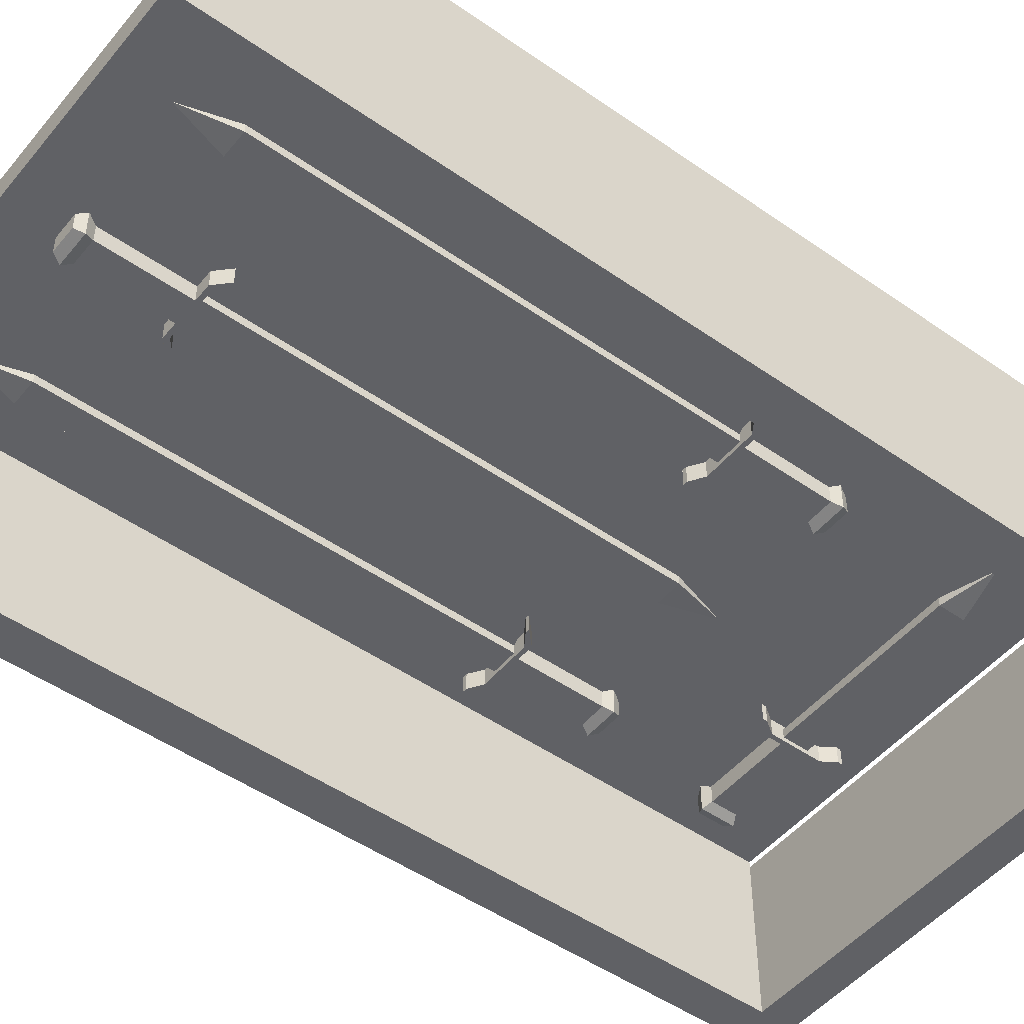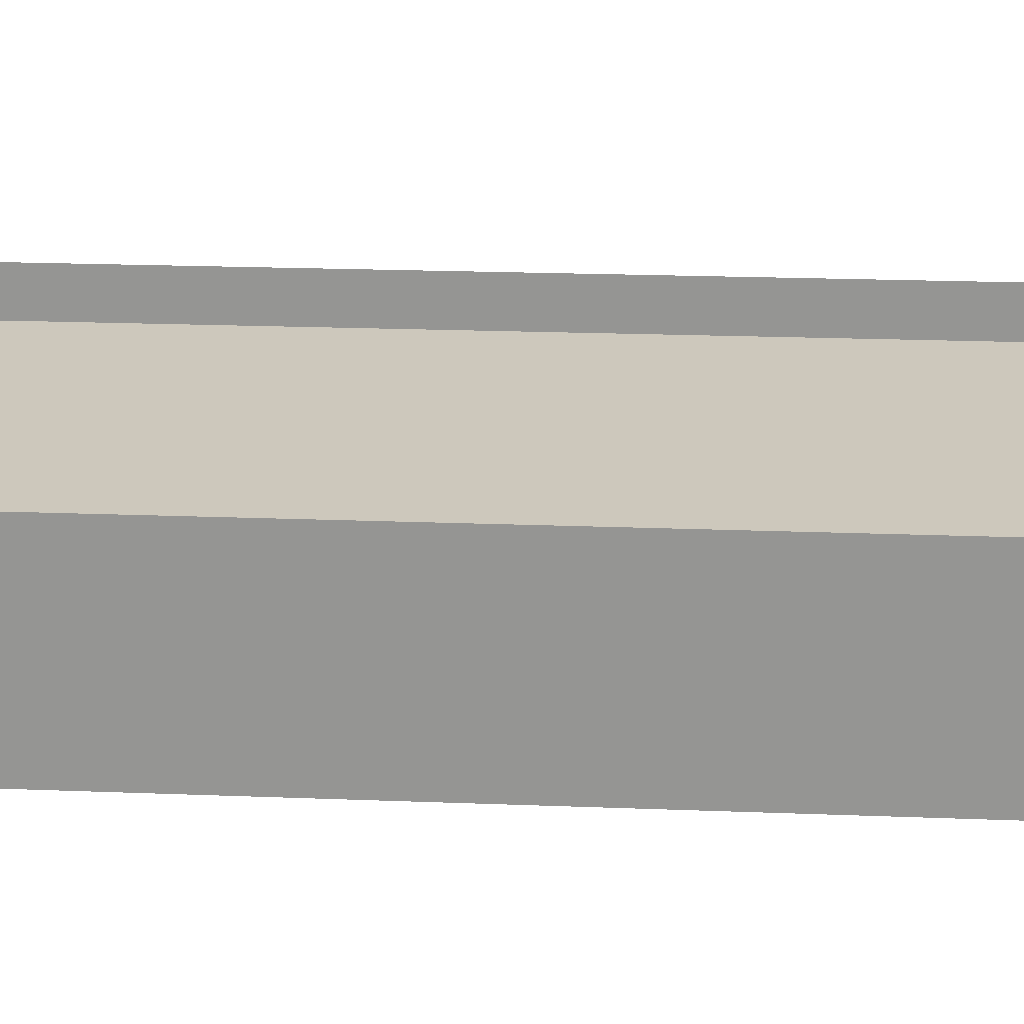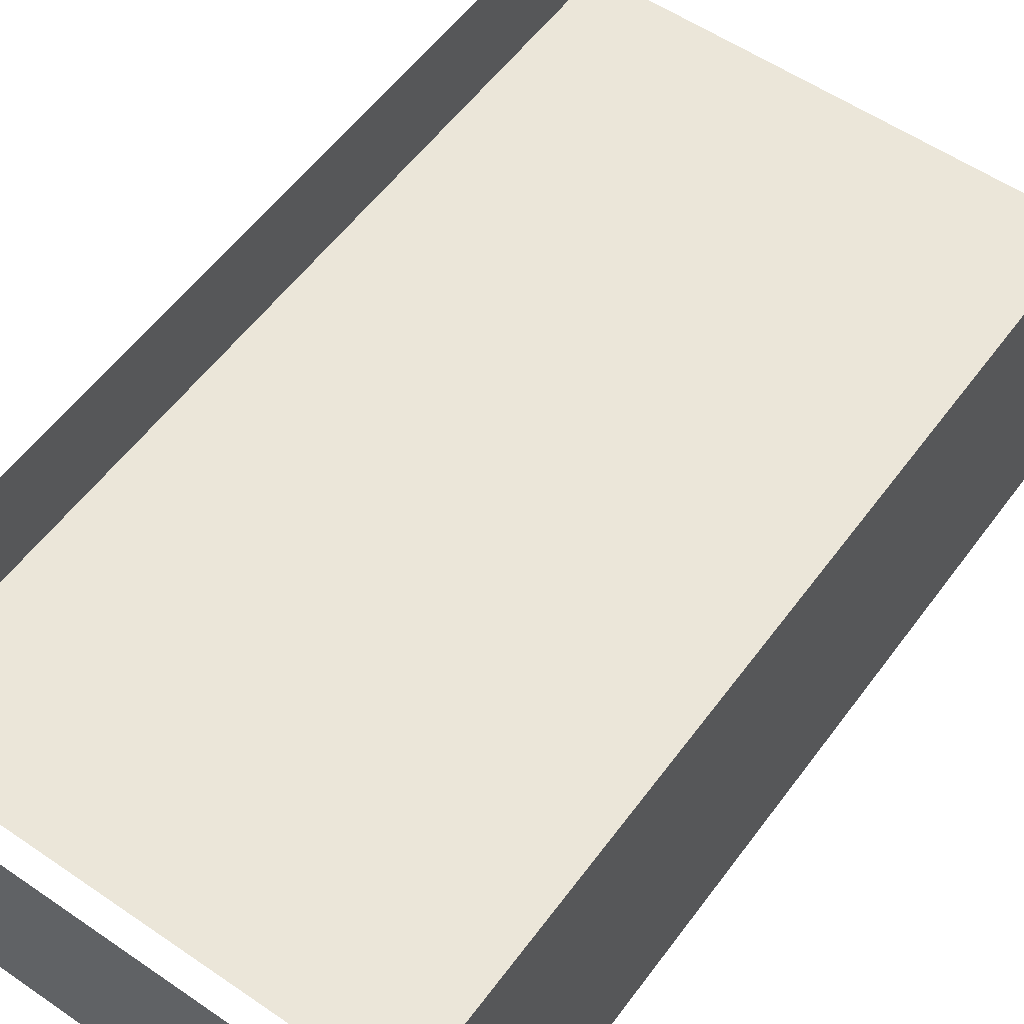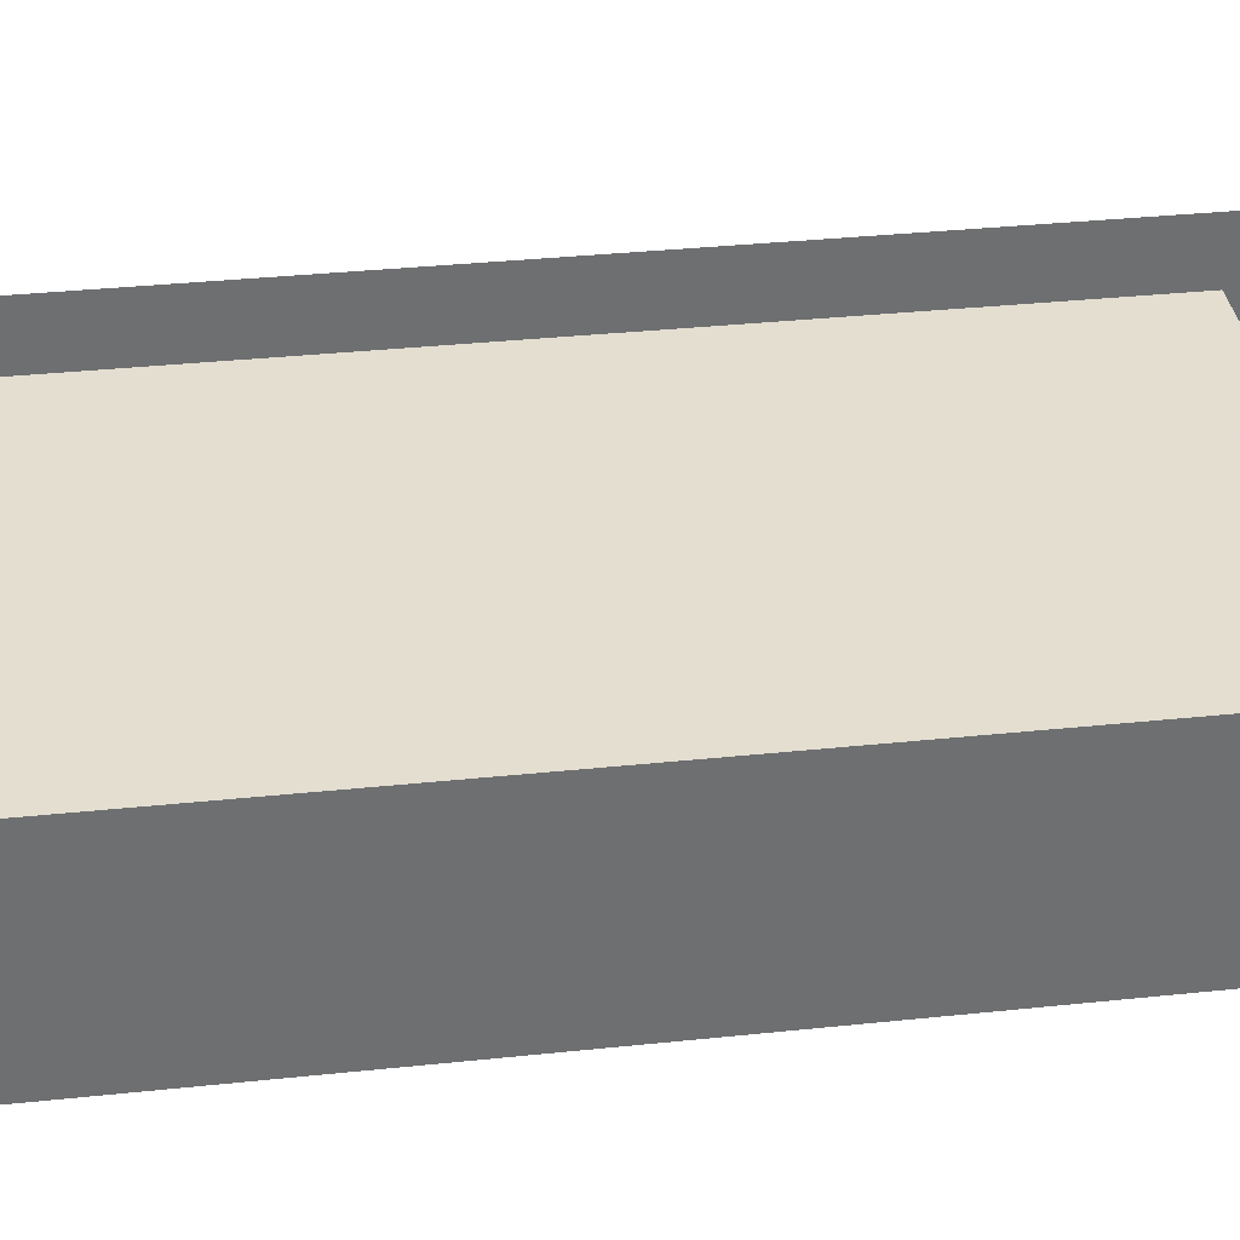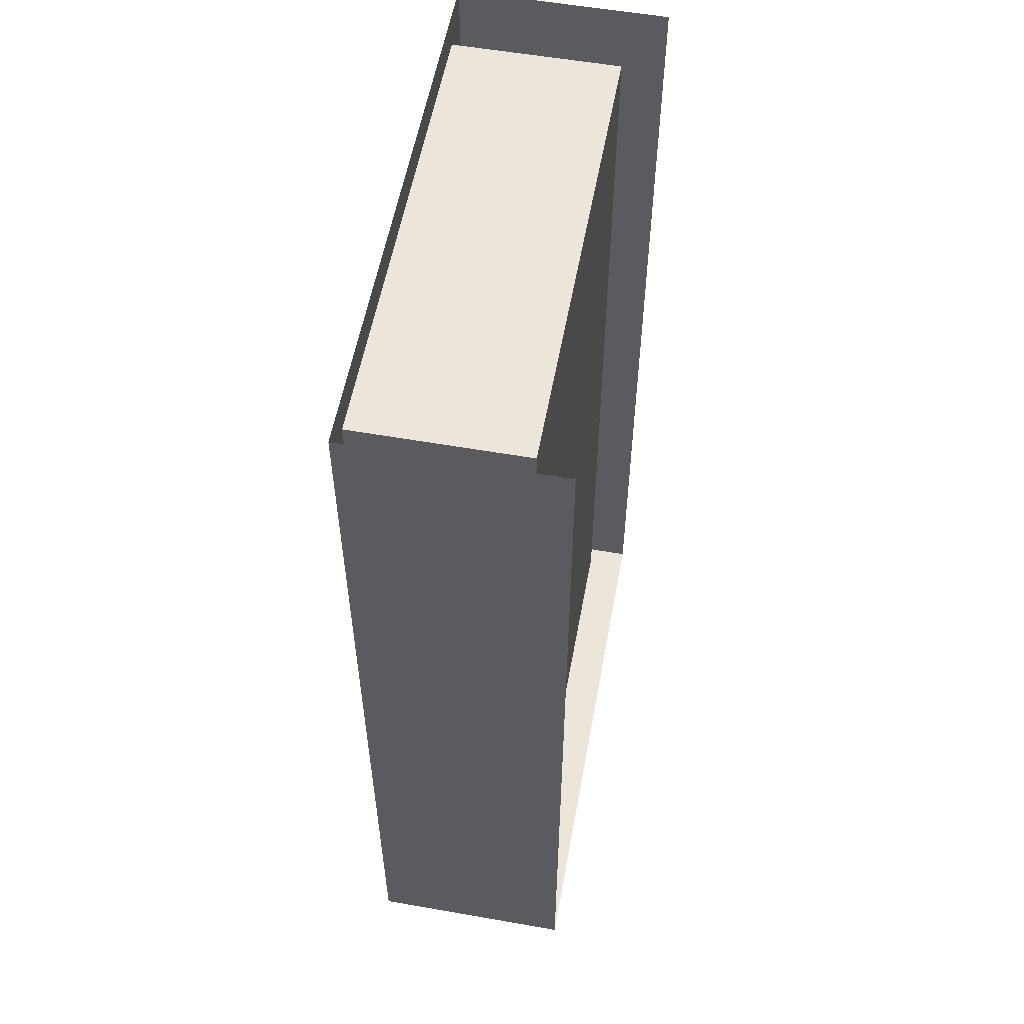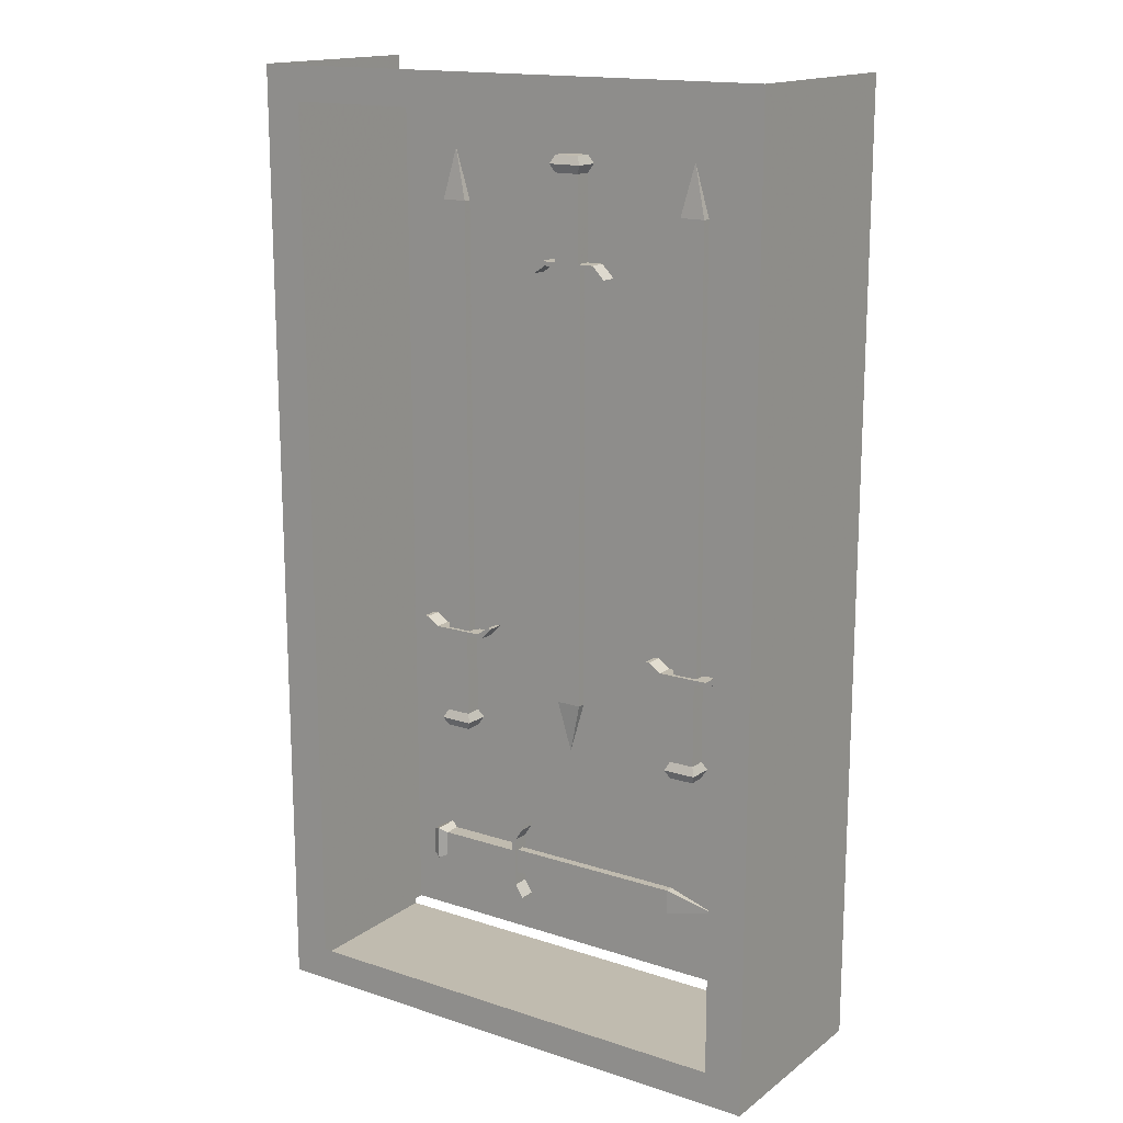
<metadata>
{"format":"obj","ext":"obj","renderer":"f3d","projection":"perspective","resolution":1024,"background":"white","views":[{"elev":-49.3,"azim":-127.8,"up":"+Z"},{"elev":22.1,"azim":93.8,"up":"+Z"},{"elev":55.8,"azim":35.8,"up":"+Z"},{"elev":35.9,"azim":82.2,"up":"+Z"},{"elev":56.3,"azim":-79.6,"up":"+Y"},{"elev":15.9,"azim":-145.8,"up":"+Y"}]}
</metadata>
<code>
v -0.4297 -1.688 0.1406
v -0.4297 -0.0625 0.1406
v 0.4297 -0.0625 0.1406
v 0.4297 -1.688 0.1406
v 0.4297 -0.0625 -0.1641
v 0.4297 -1.688 -0.1641
v 0.5 -1.75 -0.1641
v -0.4297 -1.688 -0.1641
v -0.5 -1.75 -0.1641
v -0.5 0 -0.1641
v -0.4297 -0.0625 -0.1641
v 0.5 0 -0.1641
v 0.5 0 0.2109
v 0.5 -1.75 0.2109
v 0.5 -1.75 0.1406
v -0.5 -1.75 0.1406
v -0.5 -1.75 0.2109
v -0.5 0 0.2109
v -0.5 0 0.1406
v 0.5 0 0.1406
v -0.2266 -1.219 0.03906
v -0.2734 -1.219 0.03906
v -0.2734 -1.062 0.03906
v -0.2266 -1.062 0.03906
v -0.2266 -1.219 0.07031
v -0.2188 -1.234 0.07812
v -0.2188 -1.234 0.03125
v -0.2812 -1.234 0.03125
v -0.2734 -1.219 0.07031
v -0.2734 -1.062 0.07031
v -0.3047 -1.062 0.07031
v -0.3047 -1.062 0.03906
v -0.2969 -1.055 0.03906
v -0.2812 -1.055 0.03906
v -0.2188 -1.055 0.03906
v -0.1953 -1.062 0.03906
v -0.2266 -1.062 0.07031
v -0.2812 -1.234 0.07812
v -0.2734 -1.25 0.03906
v -0.2734 -1.25 0.07031
v -0.2266 -1.25 0.07031
v -0.2266 -1.25 0.03906
v -0.1953 -1.062 0.07031
v -0.1719 -1.039 0.03906
v -0.1719 -1.039 0.07031
v -0.1797 -1.039 0.03906
v -0.1797 -1.039 0.07031
v -0.2031 -1.055 0.03906
v -0.2031 -1.055 0.07031
v -0.2188 -1.055 0.07031
v -0.2266 -1.055 0.04688
v -0.2266 -1.055 0.0625
v -0.2266 -0.2422 0.04688
v -0.2266 -0.2422 0.0625
v -0.25 -0.1484 0.05469
v -0.2734 -0.2422 0.04688
v -0.2734 -0.2422 0.0625
v -0.2734 -1.055 0.04688
v -0.2734 -1.055 0.0625
v -0.2812 -1.055 0.07031
v -0.2969 -1.055 0.07031
v -0.3203 -1.039 0.03906
v -0.3203 -1.039 0.07031
v -0.3281 -1.039 0.03906
v -0.3281 -1.039 0.07031
v -0.02344 -0.1797 0.03906
v 0.02344 -0.1797 0.03906
v 0.02344 -0.3359 0.03906
v -0.02344 -0.3359 0.03906
v -0.02344 -0.1797 0.07031
v -0.03125 -0.1641 0.07812
v -0.03125 -0.1641 0.03125
v 0.03125 -0.1641 0.03125
v 0.02344 -0.1797 0.07031
v 0.02344 -0.3359 0.07031
v 0.05469 -0.3359 0.07031
v 0.05469 -0.3359 0.03906
v 0.04688 -0.3438 0.03906
v 0.03125 -0.3438 0.03906
v -0.03125 -0.3438 0.03906
v -0.05469 -0.3359 0.03906
v -0.02344 -0.3359 0.07031
v 0.03125 -0.1641 0.07812
v 0.02344 -0.1484 0.03906
v 0.02344 -0.1484 0.07031
v -0.02344 -0.1484 0.07031
v -0.02344 -0.1484 0.03906
v -0.05469 -0.3359 0.07031
v -0.07812 -0.3594 0.03906
v -0.07812 -0.3594 0.07031
v -0.07031 -0.3594 0.03906
v -0.07031 -0.3594 0.07031
v -0.04688 -0.3438 0.03906
v -0.04688 -0.3438 0.07031
v -0.03125 -0.3438 0.07031
v -0.02344 -0.3438 0.04688
v -0.02344 -0.3438 0.0625
v -0.02344 -1.156 0.04688
v -0.02344 -1.156 0.0625
v 0 -1.25 0.05469
v 0.02344 -1.156 0.04688
v 0.02344 -1.156 0.0625
v 0.02344 -0.3438 0.04688
v 0.02344 -0.3438 0.0625
v 0.03125 -0.3438 0.07031
v 0.04688 -0.3438 0.07031
v 0.07031 -0.3594 0.03906
v 0.07031 -0.3594 0.07031
v 0.07812 -0.3594 0.03906
v 0.07812 -0.3594 0.07031
v 0.2734 -1.219 0.03906
v 0.2266 -1.219 0.03906
v 0.2266 -1.062 0.03906
v 0.2734 -1.062 0.03906
v 0.2734 -1.219 0.07031
v 0.2812 -1.234 0.07812
v 0.2812 -1.234 0.03125
v 0.2188 -1.234 0.03125
v 0.2266 -1.219 0.07031
v 0.2266 -1.062 0.07031
v 0.1953 -1.062 0.07031
v 0.1953 -1.062 0.03906
v 0.2031 -1.055 0.03906
v 0.2188 -1.055 0.03906
v 0.2812 -1.055 0.03906
v 0.3047 -1.062 0.03906
v 0.2734 -1.062 0.07031
v 0.2188 -1.234 0.07812
v 0.2266 -1.25 0.03906
v 0.2266 -1.25 0.07031
v 0.2734 -1.25 0.07031
v 0.2734 -1.25 0.03906
v 0.3047 -1.062 0.07031
v 0.3281 -1.039 0.03906
v 0.3281 -1.039 0.07031
v 0.3203 -1.039 0.03906
v 0.3203 -1.039 0.07031
v 0.2969 -1.055 0.03906
v 0.2969 -1.055 0.07031
v 0.2812 -1.055 0.07031
v 0.2734 -1.055 0.04688
v 0.2734 -1.055 0.0625
v 0.2734 -0.2422 0.04688
v 0.2734 -0.2422 0.0625
v 0.25 -0.1484 0.05469
v 0.2266 -0.2422 0.04688
v 0.2266 -0.2422 0.0625
v 0.2266 -1.055 0.04688
v 0.2266 -1.055 0.0625
v 0.2188 -1.055 0.07031
v 0.2031 -1.055 0.07031
v 0.1797 -1.039 0.03906
v 0.1797 -1.039 0.07031
v 0.1719 -1.039 0.03906
v 0.1719 -1.039 0.07031
v 0.2812 -1.477 0.03906
v 0.2812 -1.523 0.03906
v 0.125 -1.523 0.03906
v 0.125 -1.477 0.03906
v 0.2812 -1.477 0.07031
v 0.2969 -1.469 0.07812
v 0.2969 -1.469 0.03125
v 0.2969 -1.531 0.03125
v 0.2812 -1.523 0.07031
v 0.125 -1.523 0.07031
v 0.125 -1.555 0.07031
v 0.125 -1.555 0.03906
v 0.1172 -1.547 0.03906
v 0.1172 -1.531 0.03906
v 0.1172 -1.469 0.03906
v 0.125 -1.445 0.03906
v 0.125 -1.477 0.07031
v 0.2969 -1.531 0.07812
v 0.3125 -1.523 0.03906
v 0.3125 -1.523 0.07031
v 0.3125 -1.477 0.07031
v 0.3125 -1.477 0.03906
v 0.125 -1.445 0.07031
v 0.1016 -1.422 0.03906
v 0.1016 -1.422 0.07031
v 0.1016 -1.43 0.03906
v 0.1016 -1.43 0.07031
v 0.1172 -1.453 0.03906
v 0.1172 -1.453 0.07031
v 0.1172 -1.469 0.07031
v 0.1172 -1.477 0.04688
v 0.1172 -1.477 0.0625
v 0.1172 -1.531 0.07031
v 0.1172 -1.523 0.0625
v 0.1172 -1.547 0.07031
v 0.1016 -1.57 0.03906
v 0.1016 -1.57 0.07031
v 0.1016 -1.578 0.03906
v 0.1016 -1.578 0.07031
v 0.1172 -1.523 0.04688
v -0.2188 -1.523 0.04688
v -0.2188 -1.477 0.04688
v -0.2188 -1.477 0.0625
v -0.3125 -1.5 0.05469
v -0.2188 -1.523 0.0625
f 1 2 3
f 1 3 4
f 4 3 5
f 4 5 6
f 8 11 2
f 8 2 1
f 7 12 13
f 7 13 14
f 7 14 15
f 7 15 9
f 9 15 16
f 9 16 17
f 9 17 10
f 10 17 18
f 10 18 19
f 17 16 15
f 17 15 14
f 12 20 13
f 11 5 2
f 2 5 3
f 6 5 7
f 6 7 8
f 8 7 9
f 8 9 10
f 8 10 11
f 7 5 12
f 10 12 5
f 10 5 11
f 21 22 23
f 21 23 24
f 21 24 25
f 22 29 30
f 22 30 23
f 24 37 25
f 66 67 68
f 66 68 69
f 66 69 70
f 67 74 75
f 67 75 68
f 69 82 70
f 111 112 113
f 111 113 114
f 111 114 115
f 112 119 120
f 112 120 113
f 114 127 115
f 156 157 158
f 156 158 159
f 156 159 160
f 157 164 165
f 157 165 158
f 159 172 160
f 21 25 26
f 21 26 27
f 21 27 22
f 22 27 28
f 22 28 29
f 23 30 31
f 23 31 32
f 23 32 33
f 23 33 34
f 23 34 24
f 24 34 35
f 24 35 36
f 24 36 37
f 28 38 29
f 38 28 39
f 38 39 40
f 40 39 41
f 41 39 42
f 41 42 27
f 41 27 26
f 42 39 28
f 42 28 27
f 36 43 37
f 43 36 44
f 43 44 45
f 45 44 46
f 45 46 47
f 47 46 48
f 47 48 49
f 49 48 35
f 49 35 50
f 50 35 51
f 50 51 52
f 52 51 53
f 52 53 54
f 54 53 55
f 55 53 56
f 55 56 57
f 57 56 58
f 57 58 59
f 59 58 34
f 59 34 60
f 60 34 33
f 60 33 61
f 61 33 62
f 61 62 63
f 63 62 64
f 63 64 65
f 65 64 32
f 65 32 31
f 32 64 62
f 32 62 33
f 35 48 36
f 36 48 44
f 44 48 46
f 35 34 58
f 35 58 51
f 51 58 56
f 51 56 53
f 66 70 71
f 66 71 72
f 66 72 67
f 67 72 73
f 67 73 74
f 68 75 76
f 68 76 77
f 68 77 78
f 68 78 79
f 68 79 69
f 69 79 80
f 69 80 81
f 69 81 82
f 73 83 74
f 83 73 84
f 83 84 85
f 85 84 86
f 86 84 87
f 86 87 72
f 86 72 71
f 87 84 73
f 87 73 72
f 81 88 82
f 88 81 89
f 88 89 90
f 90 89 91
f 90 91 92
f 92 91 93
f 92 93 94
f 94 93 80
f 94 80 95
f 95 80 96
f 95 96 97
f 97 96 98
f 97 98 99
f 99 98 100
f 100 98 101
f 100 101 102
f 102 101 103
f 102 103 104
f 104 103 79
f 104 79 105
f 105 79 78
f 105 78 106
f 106 78 107
f 106 107 108
f 108 107 109
f 108 109 110
f 110 109 77
f 110 77 76
f 77 109 107
f 77 107 78
f 80 93 81
f 81 93 89
f 89 93 91
f 80 79 103
f 80 103 96
f 96 103 101
f 96 101 98
f 111 115 116
f 111 116 117
f 111 117 112
f 112 117 118
f 112 118 119
f 113 120 121
f 113 121 122
f 113 122 123
f 113 123 124
f 113 124 114
f 114 124 125
f 114 125 126
f 114 126 127
f 118 128 119
f 128 118 129
f 128 129 130
f 130 129 131
f 131 129 132
f 131 132 117
f 131 117 116
f 132 129 118
f 132 118 117
f 126 133 127
f 133 126 134
f 133 134 135
f 135 134 136
f 135 136 137
f 137 136 138
f 137 138 139
f 139 138 125
f 139 125 140
f 140 125 141
f 140 141 142
f 142 141 143
f 142 143 144
f 144 143 145
f 145 143 146
f 145 146 147
f 147 146 148
f 147 148 149
f 149 148 124
f 149 124 150
f 150 124 123
f 150 123 151
f 151 123 152
f 151 152 153
f 153 152 154
f 153 154 155
f 155 154 122
f 155 122 121
f 122 154 152
f 122 152 123
f 125 138 126
f 126 138 134
f 134 138 136
f 125 124 148
f 125 148 141
f 141 148 146
f 141 146 143
f 156 160 161
f 156 161 162
f 156 162 157
f 157 162 163
f 157 163 164
f 158 165 166
f 158 166 167
f 158 167 168
f 158 168 169
f 158 169 159
f 159 169 170
f 159 170 171
f 159 171 172
f 163 173 164
f 173 163 174
f 173 174 175
f 175 174 176
f 176 174 177
f 176 177 162
f 176 162 161
f 177 174 163
f 177 163 162
f 171 178 172
f 178 171 179
f 178 179 180
f 180 179 181
f 180 181 182
f 182 181 183
f 182 183 184
f 184 183 170
f 184 170 185
f 185 170 186
f 185 186 187
f 185 187 188
f 188 187 189
f 188 189 169
f 188 169 168
f 188 168 190
f 190 168 191
f 190 191 192
f 192 191 193
f 192 193 194
f 194 193 167
f 194 167 166
f 167 193 191
f 167 191 168
f 170 183 171
f 171 183 179
f 179 183 181
f 170 169 195
f 170 195 186
f 186 195 196
f 186 196 197
f 186 197 187
f 187 197 198
f 198 197 199
f 199 197 196
f 199 196 200
f 200 196 195
f 200 195 189
f 189 195 169

</code>
